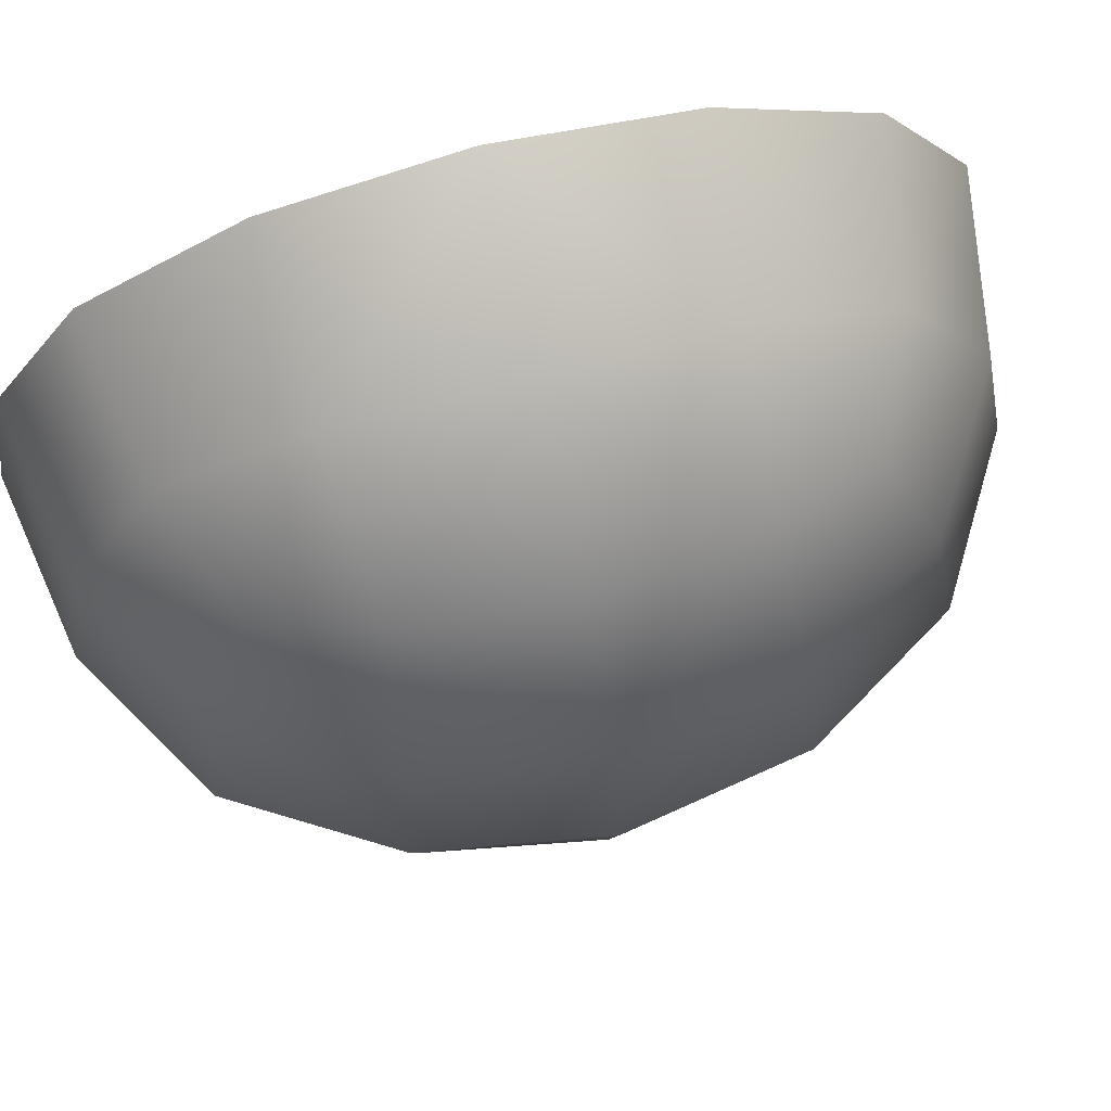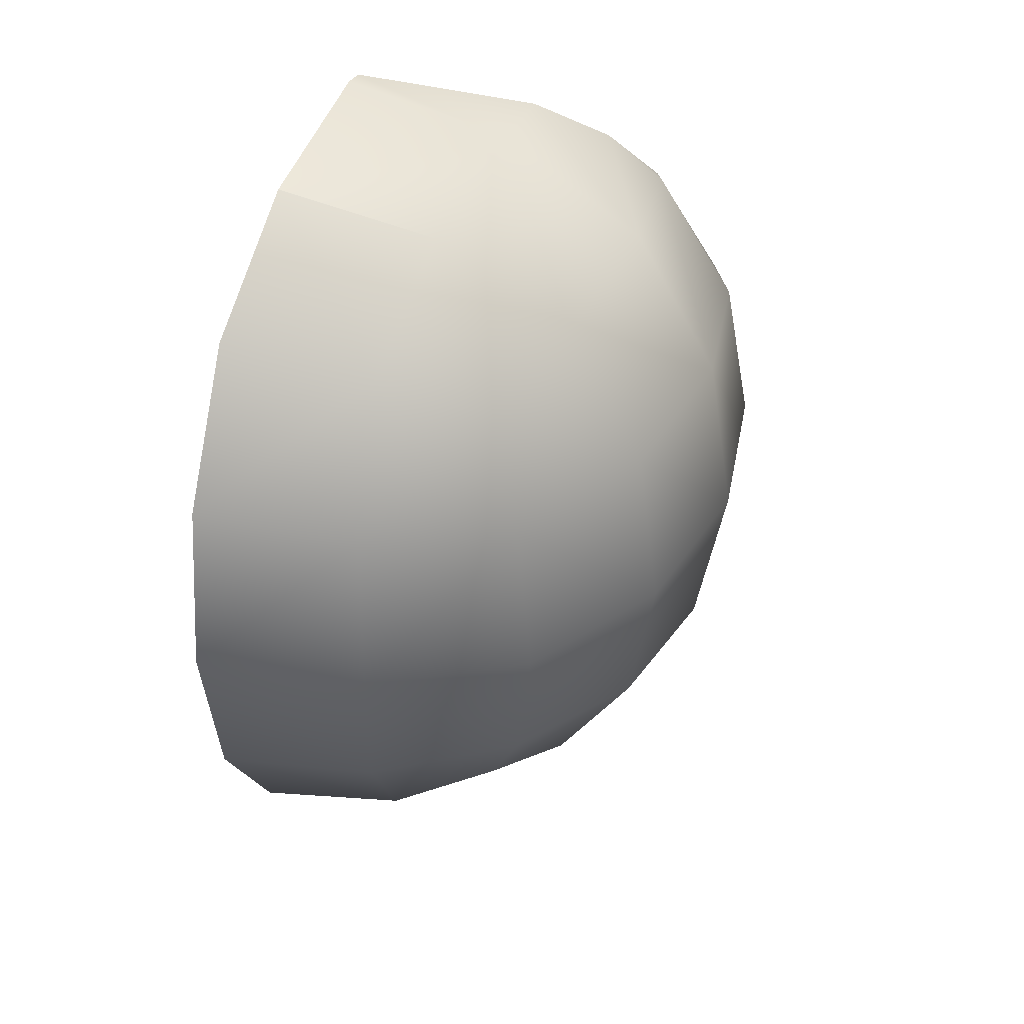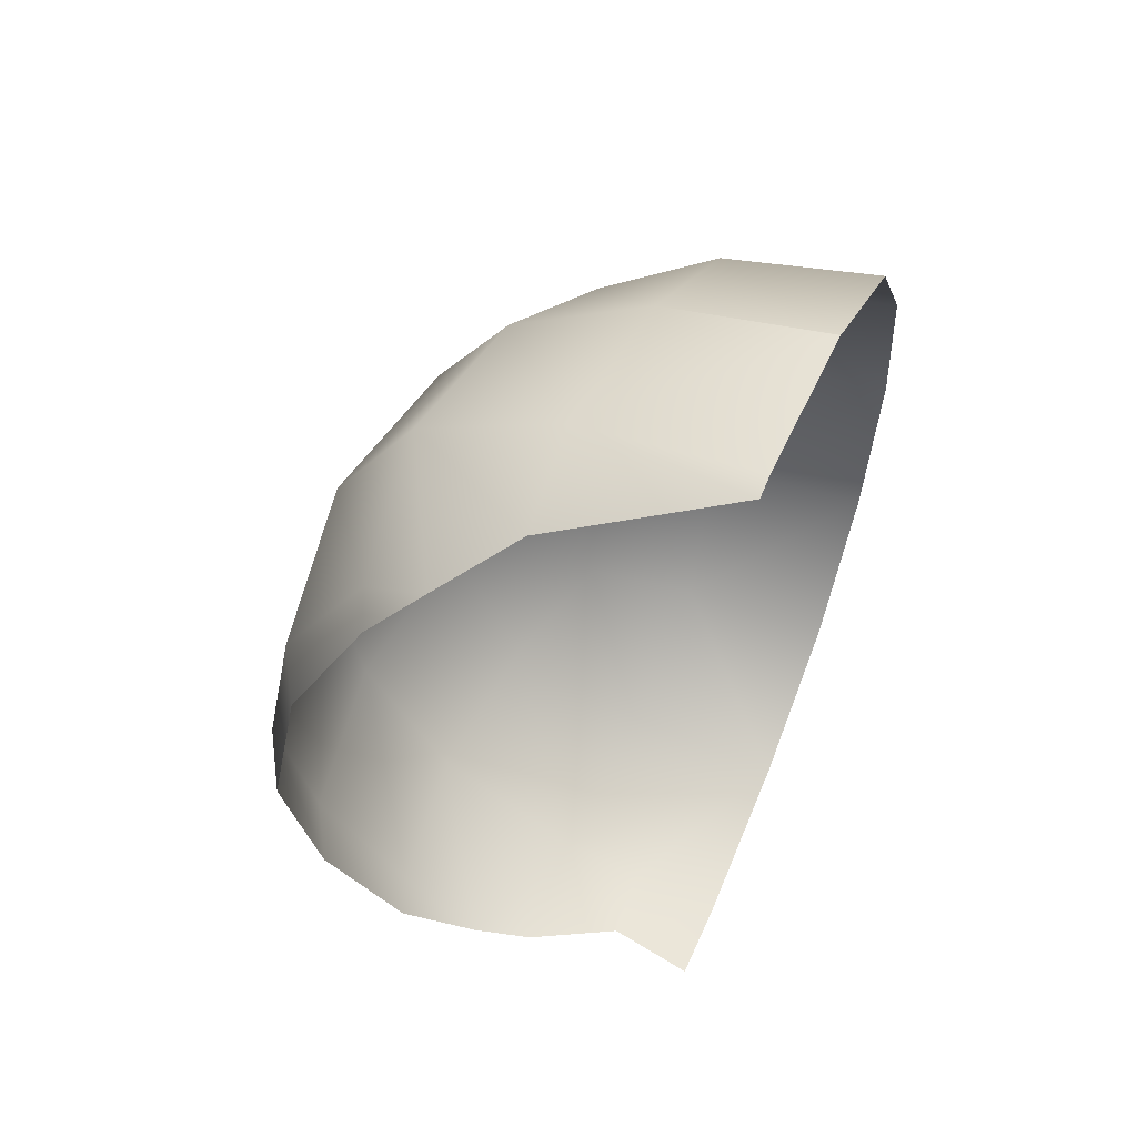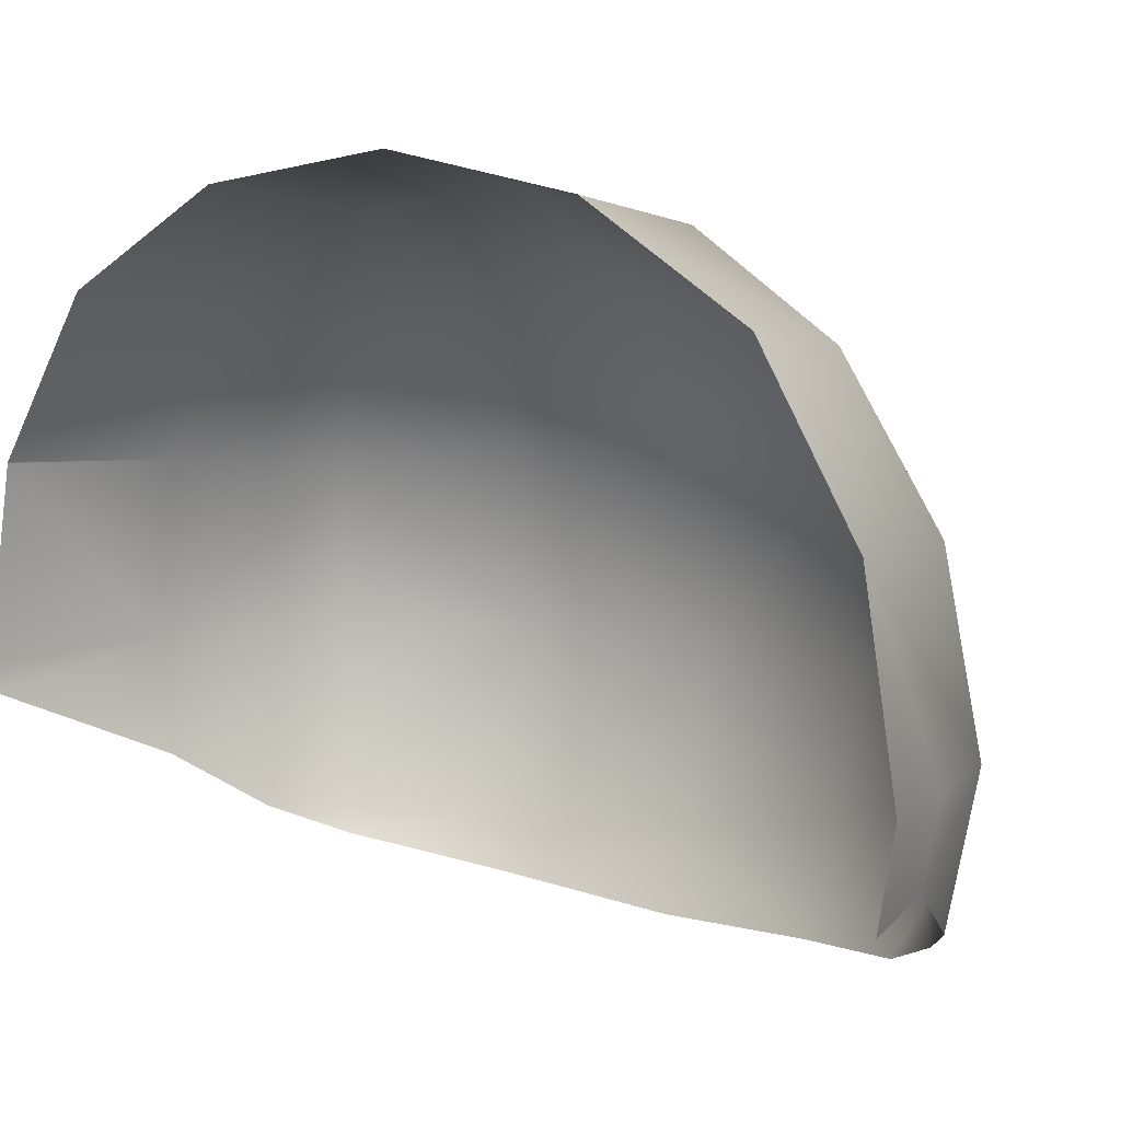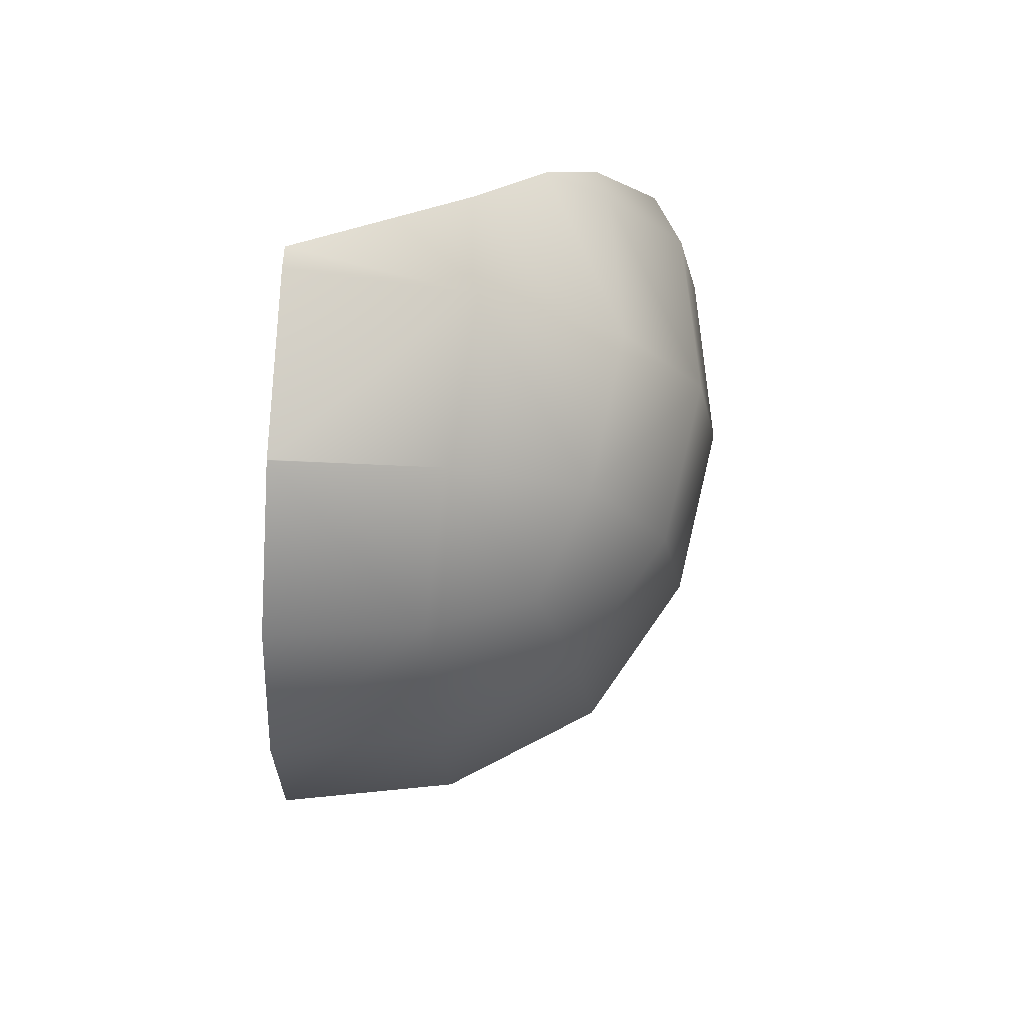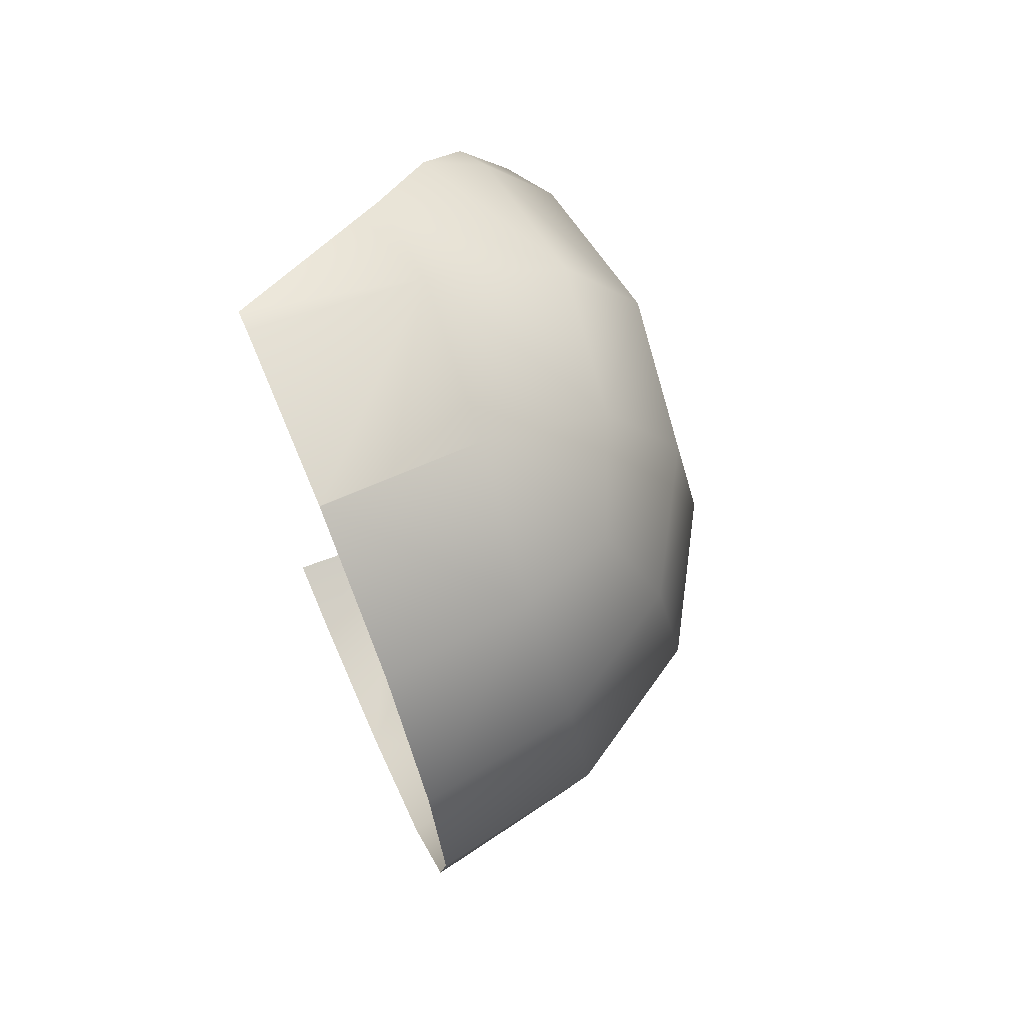
<metadata>
{"format":"obj","ext":"obj","renderer":"f3d","projection":"perspective","resolution":1024,"background":"white","views":[{"elev":73.6,"azim":-104.6,"up":"+Y"},{"elev":40.4,"azim":-159.4,"up":"+Z"},{"elev":58.4,"azim":23.2,"up":"+Z"},{"elev":9.5,"azim":126.2,"up":"+Y"},{"elev":75.6,"azim":-176.0,"up":"+Z"},{"elev":68.9,"azim":156.7,"up":"+Z"}]}
</metadata>
<code>
o house1
v -280.1 280.1 280.1
v -280.1 280.1 -280.1
v -353.8 0 353.8
v -353.8 353.8 -0
v -353.8 -0 -353.8
v -483.2 0 0
v -166.1 329.4 329.4
v -166.1 329.4 -329.4
v -329.4 -166.1 329.4
v -329.4 166.1 329.4
v -329.4 329.4 166.1
v -329.4 329.4 -166.1
v -329.4 166.1 -329.4
v -329.4 -166.1 -329.4
v -192.9 -0 450.7
v -192.9 450.7 -0
v -192.9 -0 -450.7
v -450.7 -192.9 -0
v -450.7 0 192.9
v -450.7 192.9 -0
v -450.7 0 -192.9
v -179.5 179.5 420.1
v -179.5 420.1 -179.5
v -179.5 420.1 179.5
v -179.5 179.5 -420.1
v -420.1 -179.5 179.5
v -420.1 179.5 179.5
v -420.1 179.5 -179.5
v -420.1 -179.5 -179.5
v -99.48 0 -466.4
v -0 450.7 -192.9
v -0 483.2 0
v -0 450.7 192.9
v 0 353.8 353.8
v -412.9 -255.6 0
v -382.7 -241.4 -174
v -307.6 -216.5 -307.6
v -238.2 -174.3 -384.6
v -386.1 -235.7 174.5
v -313.6 -202.6 313.6
v -258.6 -172.5 372.3
v 0 353.8 -353.8
v -182.3 -141.6 -426.6
v -94.02 -82.58 -452.9
v -0 192.9 -450.7
v 0 -92.7 -467.6
v -0 0 -483.2
v -184.4 -113.5 431.4
v 0 192.9 450.7
v -0 -25.74 478.8
v 0 -0 483.2
v 0 192.2 450.8
g polySurface4 polySurface1 pCube1
f 8 23 2
f 2 23 12
f 23 16 12
f 12 16 4
f 16 23 32
f 32 23 31
f 11 24 1
f 1 24 7
f 24 33 7
f 7 33 34
f 33 24 32
f 32 24 16
f 24 11 16
f 16 11 4
f 10 27 1
f 1 27 11
f 27 20 11
f 11 20 4
f 20 27 6
f 6 27 19
f 12 28 2
f 2 28 13
f 21 28 6
f 6 28 20
f 28 12 20
f 20 12 4
f 28 21 13
f 13 21 5
f 19 26 6
f 6 26 18
f 29 18 36
f 36 18 35
f 18 29 6
f 6 29 21
f 29 14 21
f 21 14 5
f 37 38 14
f 36 37 29
f 29 37 14
f 35 18 39
f 39 18 26
f 26 19 9
f 9 19 3
f 27 10 19
f 19 10 3
f 39 26 40
f 40 26 9
f 41 40 9
f 23 8 31
f 31 8 42
f 13 25 2
f 2 25 8
f 25 13 17
f 17 13 5
f 30 17 44
f 44 17 43
f 14 38 5
f 43 17 38
f 38 17 5
f 25 45 8
f 8 45 42
f 30 44 47
f 47 44 46
f 25 17 45
f 17 30 45
f 30 47 45
f 7 22 1
f 1 22 10
f 22 15 10
f 10 15 3
f 9 3 41
f 41 3 48
f 3 15 48
f 22 7 49
f 49 7 34
f 48 15 50
f 50 15 51
f 49 52 22
f 51 15 52
f 52 15 22

</code>
